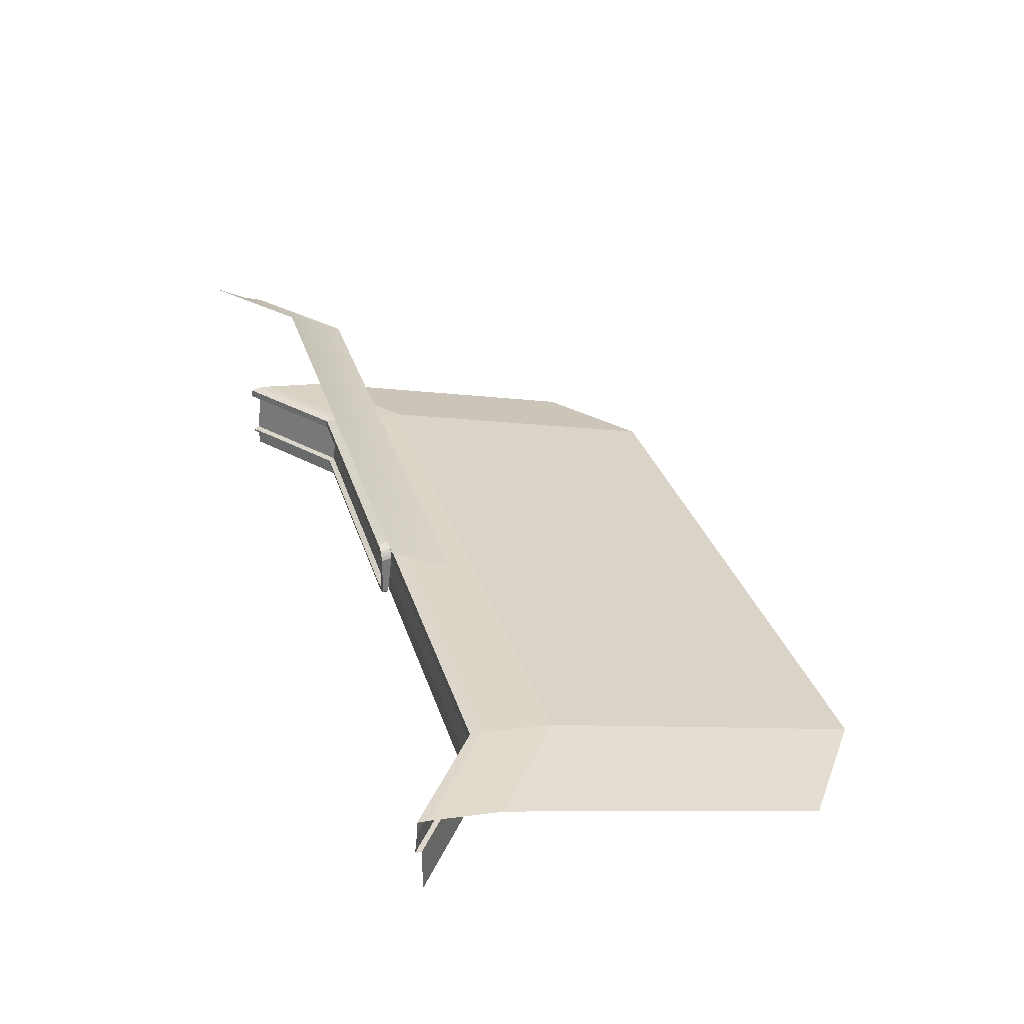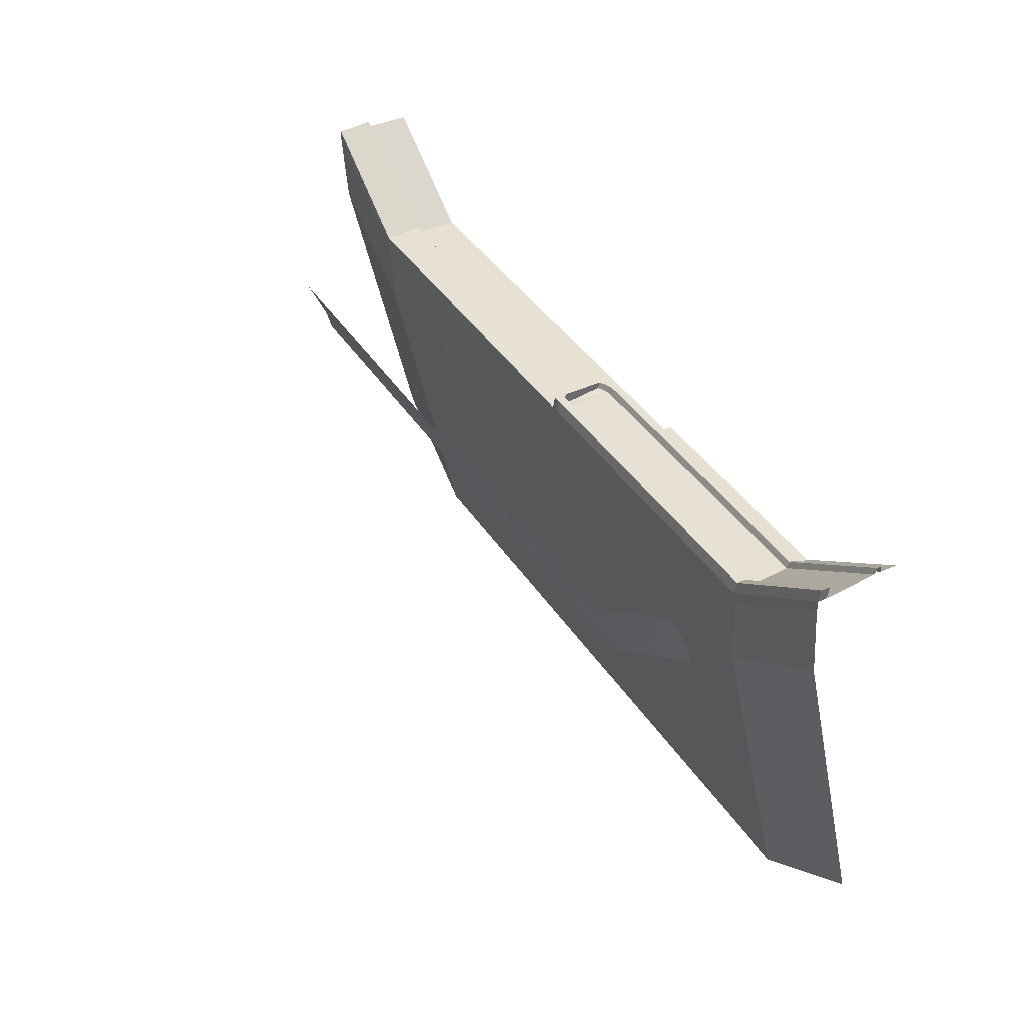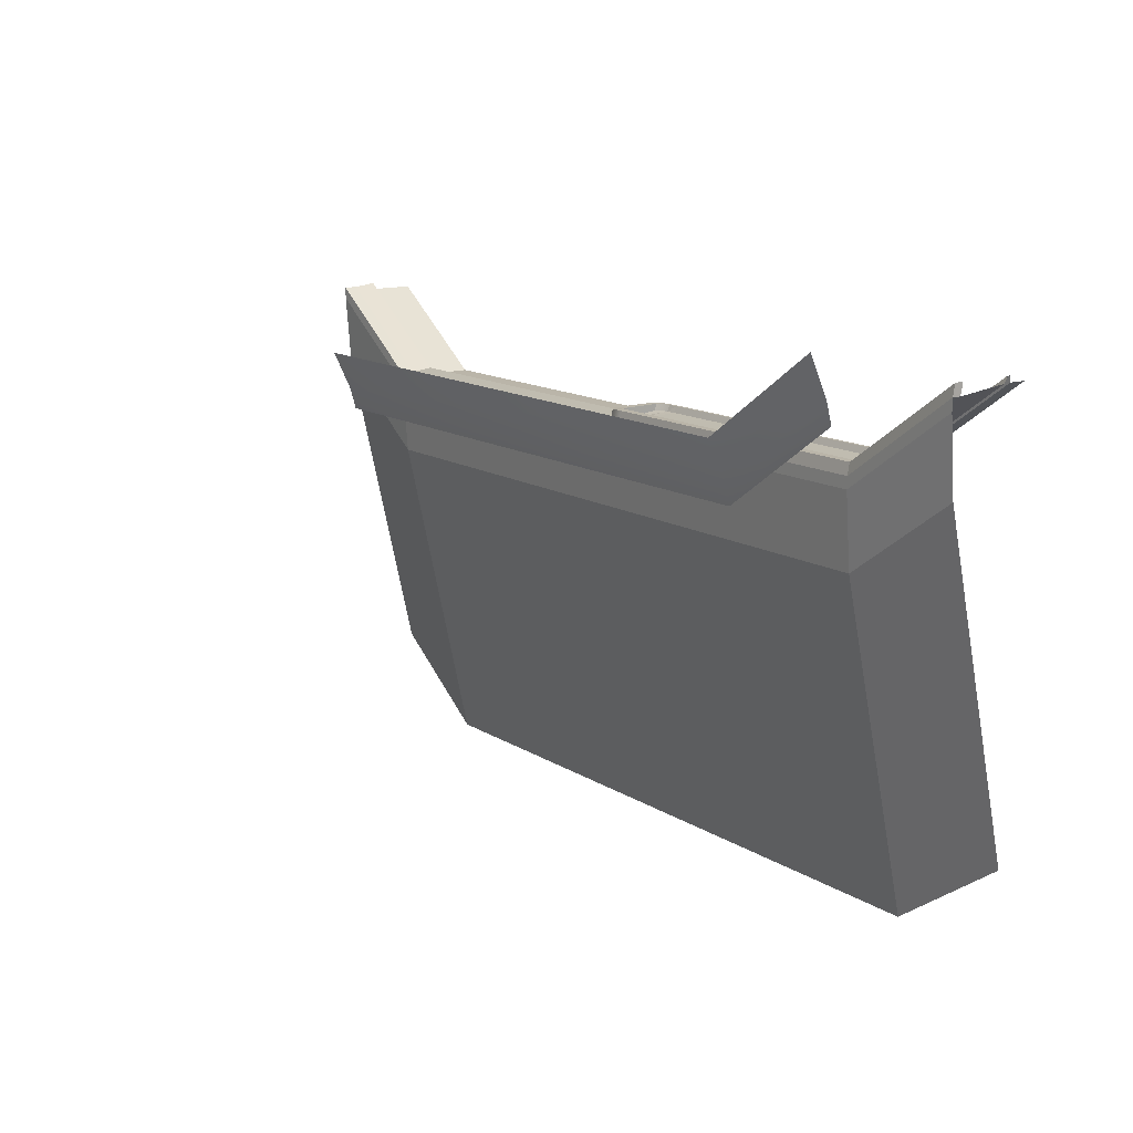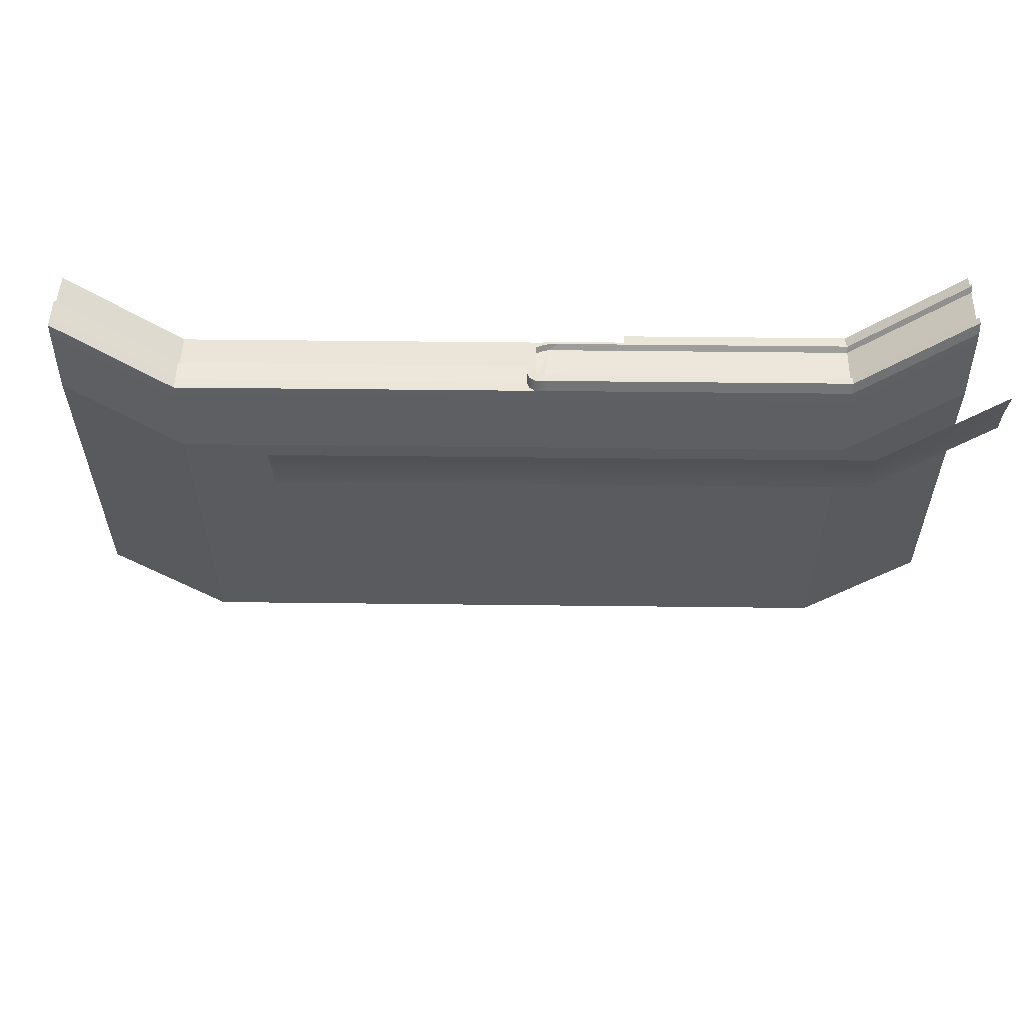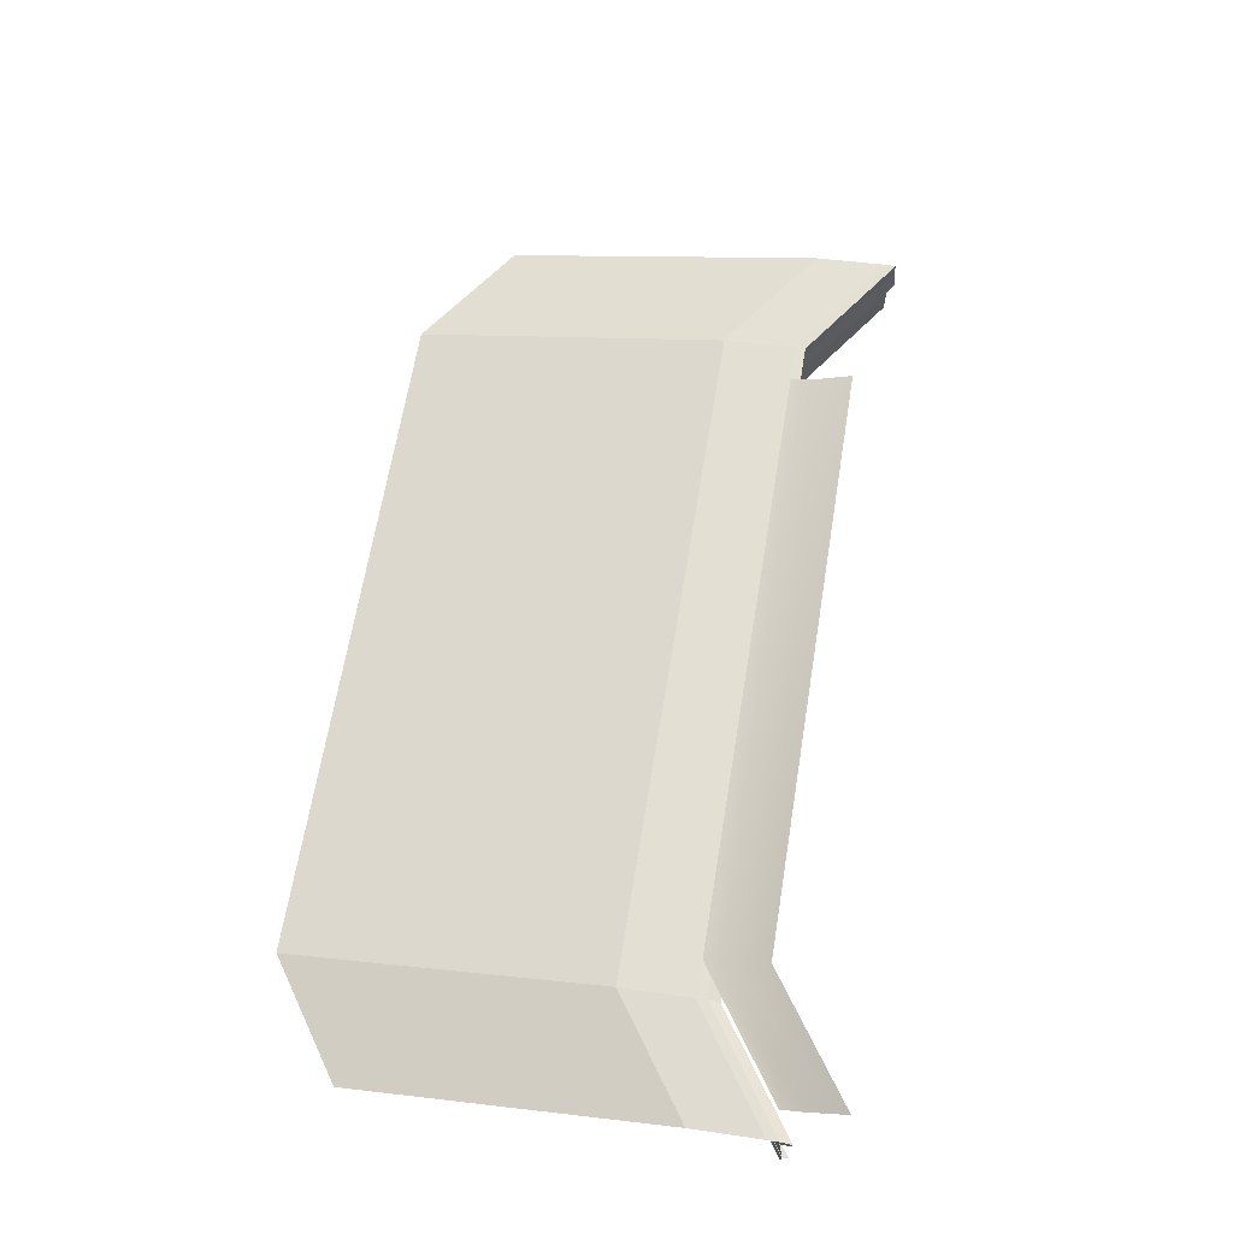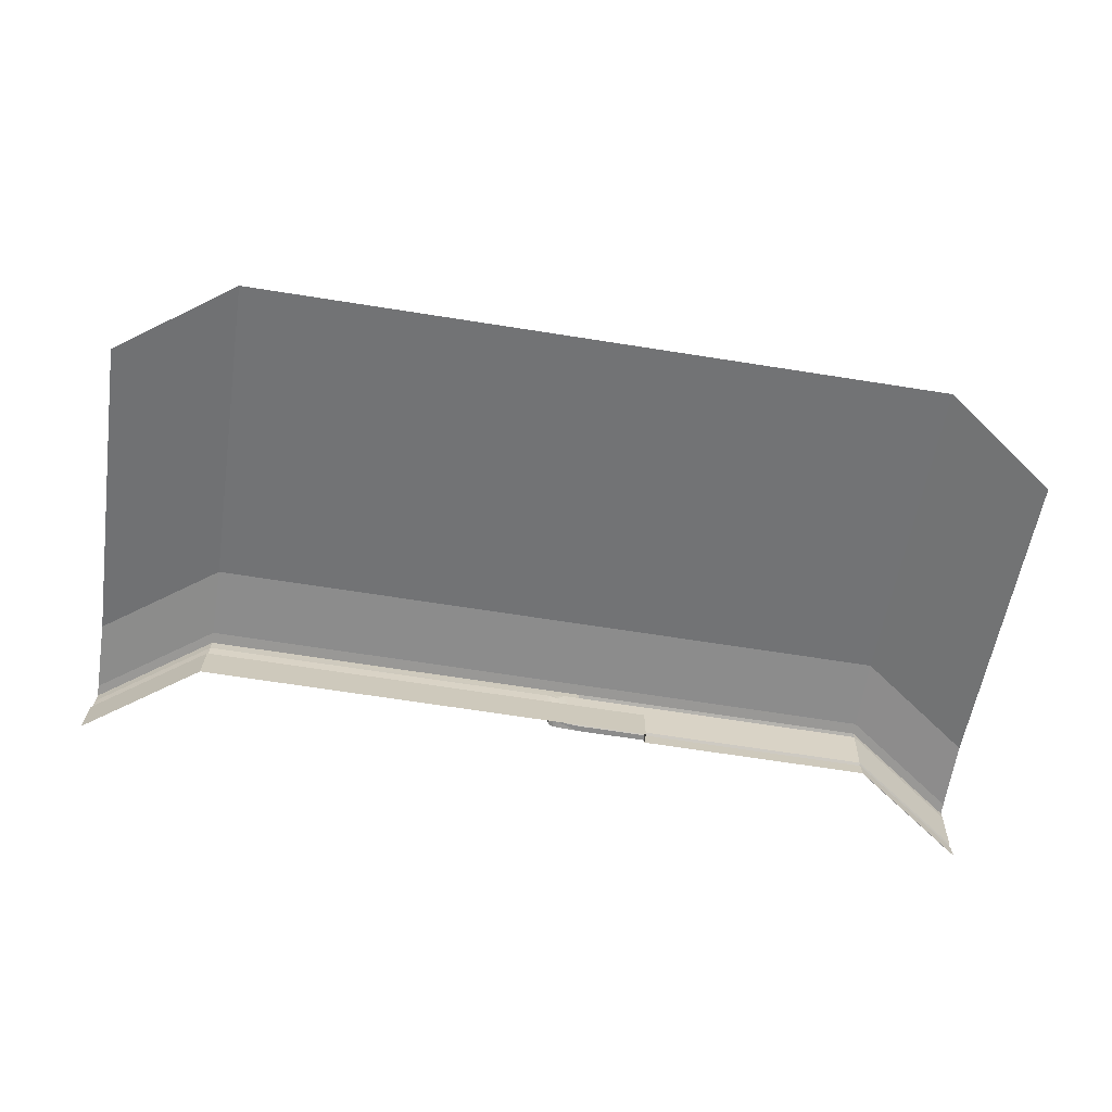
<metadata>
{"format":"obj","ext":"obj","renderer":"f3d","projection":"perspective","resolution":1024,"background":"white","views":[{"elev":30.7,"azim":74.3,"up":"+Y"},{"elev":39.6,"azim":-119.4,"up":"+Z"},{"elev":13.7,"azim":-126.1,"up":"+Z"},{"elev":44.9,"azim":-179.2,"up":"+Z"},{"elev":65.4,"azim":-80.7,"up":"+Y"},{"elev":-68.6,"azim":171.1,"up":"+Y"}]}
</metadata>
<code>
g Cube
v 3 0.8478 -0.1262
v -2 0.8478 -0.1262
v 3 1 0.2
v -2 1 0.2
v 3 0.8 -0.3
v -2 0.8 -0.3
v -2 -1 -0.1672
v -2 -0.3 -0.2172
v -2 -0.3 -0.3172
v 0.6 -0.3 -0.3172
v 0.6 -0.3 -0.2172
v 0 -1 -0.1672
v -2 -0.8 -0.1701
v 0.6 -0.8 -0.1701
v 0 -0.3 -0.2172
v 0 -0.8 -0.1701
v -2 -0.375 -0.2172
v 0.6 -0.375 -0.2172
v 0.1 -0.3 -0.2172
v -0.5 -1 -0.1672
v -2 -0.825 -0.1172
v 0.6 -0.825 -0.1172
v -0.5 -0.3 -0.2172
v 0.1 -0.8 -0.1701
v -0.5 -0.8 -0.1701
v 0 -0.375 -0.2172
v 0 -0.825 -0.1172
v 0.1 -0.825 -0.1172
v 0.1 -0.375 -0.2172
v -0.5 -0.375 -0.2172
v -0.5 -0.825 -0.1172
v -2 -0.32 -0.1172
v 0.6 -0.32 -0.1172
v 0 -0.32 -0.1172
v -2 -0.395 -0.1172
v 0.6 -0.395 -0.1172
v 0.1 -0.32 -0.1172
v -0.5 -0.32 -0.1172
v 0 -0.395 -0.1172
v 0.1 -0.395 -0.1172
v -0.5 -0.395 -0.1172
v -0.75 -1 -0.1672
v -2 -0.8525 -0.1172
v 0.6 -0.8525 -0.1172
v -0.25 -1 -0.1672
v 0 -0.8525 -0.1172
v 0.35 -0.825 -0.1172
v 0.05 -0.825 -0.1172
v 0.1 -0.8525 -0.1172
v -0.25 -0.825 -0.1172
v -0.75 -0.825 -0.1172
v -0.5 -0.8525 -0.1172
v 0.35 -0.8525 -0.1172
v -0.25 -0.8525 -0.1172
v 0.05 -0.8525 -0.1172
v -0.75 -0.8525 -0.1172
v -0.875 -1 -0.1672
v -2 -0.8562 -0.1672
v 0.6 -0.8562 -0.1672
v -0.125 -1 -0.1672
v 0 -0.8562 -0.1672
v -0.625 -1 -0.1672
v -0.375 -1 -0.1672
v 0.1 -0.8562 -0.1672
v -0.5 -0.8562 -0.1672
v 0.475 -0.8525 -0.1172
v 0.225 -0.8525 -0.1172
v 0.35 -0.8562 -0.1672
v -0.125 -0.8525 -0.1172
v -0.375 -0.8525 -0.1172
v -0.25 -0.8562 -0.1672
v 0.075 -0.8525 -0.1172
v 0.025 -0.8525 -0.1172
v 0.05 -0.8562 -0.1672
v -0.625 -0.8525 -0.1172
v -0.875 -0.8525 -0.1172
v -0.75 -0.8562 -0.1672
v 0.475 -0.8562 -0.1672
v -0.125 -0.8562 -0.1672
v 0.075 -0.8562 -0.1672
v -0.625 -0.8562 -0.1672
v 0.225 -0.8562 -0.1672
v -0.375 -0.8562 -0.1672
v 0.025 -0.8562 -0.1672
v -0.875 -0.8562 -0.1672
v 0.7 -0.3 -0.2172
v 0.7332 -0.375 -0.2172
v 0.7 -0.32 -0.1172
v 0.7332 -0.395 -0.1172
v 0.8 -0.3 -0.2172
v 0.7532 -0.375 -0.2172
v 0.8 -0.32 -0.1172
v 0.7532 -0.395 -0.1172
v 0.8509 -0.341 -0.2171
v 0.7941 -0.406 -0.2171
v 0.8509 -0.361 -0.1194
v 0.7941 -0.426 -0.1194
v 0.8763 -0.4107 -0.2156
v 0.7972 -0.4457 -0.2156
v 0.8763 -0.4307 -0.1214
v 0.7972 -0.4657 -0.1214
v 0.8686 -0.7974 -0.1714
v 0.7961 -0.7534 -0.1714
v 0.8686 -0.7969 -0.1186
v 0.7961 -0.7734 -0.1186
v 0.827 -0.8333 -0.1706
v 0.7379 -0.784 -0.1696
v 0.827 -0.8318 -0.1177
v 0.7379 -0.804 -0.1168
v 0.7774 -0.841 -0.1705
v 0.6818 -0.7984 -0.1696
v 0.7774 -0.8413 -0.1177
v 0.6818 -0.8184 -0.1167
v 4 -0.3 -0.3172
v 4 -0.3 -0.2172
v 0.6 -0.3 -0.2672
v 4 -0.3 -0.2672
v 0.8 -0.3 -0.3172
v 0.8 -0.3 -0.2672
v 0.6 -0.3 -0.2422
v 0.7 -0.3 -0.3172
v 0.6 -0.3 -0.2922
v 0.7 -0.3 -0.2672
v 0.8 -0.3 -0.2922
v 0.8 -0.3 -0.2422
v 0.7 -0.3 -0.2922
v 0.7 -0.3 -0.2422
v 0.8763 -0.4207 -0.1685
v 0.8686 -0.7972 -0.145
v 0.8711 -0.6092 -0.1935
v 0.8711 -0.6189 -0.12
v 0.8711 -0.614 -0.1567
v 4 -0.4107 -0.2156
v 4 -0.6092 -0.1935
v 0.8711 -0.6092 -0.2501
v 4 -0.6092 -0.2501
v 0.8694 -1 -0.2501
v 4 -1 -0.2501
v 0 -1 -0.2501
v 0 -0.6092 -0.2501
v 0 -0.8546 -0.2501
v -2 -0.3474 -0.9446
v 0.6 -0.3474 -0.9446
v 4 -0.3474 -0.9446
v 0.8 -0.3474 -0.9446
v 0.7 -0.3474 -0.9446
v -2 -0.9792 -3.765
v 0.6 -0.9792 -3.765
v 4 -0.9792 -3.765
v 0.8 -0.9792 -3.765
v 0.7 -0.9792 -3.765
v -3 0.8478 0.5738
v -3 1 0.9
v -3 0.8 0.4
v -3 -1 0.5328
v -3 -0.3 0.4828
v -3 -0.3 0.3828
v -3 -0.8 0.5299
v -3 -0.375 0.4828
v -3 -0.825 0.5828
v -3 -0.32 0.5828
v -3 -0.395 0.5828
v -3 -0.8525 0.5828
v -3 -0.8562 0.5328
v -3 -0.3474 -0.2446
v -3 -0.9792 -3.065
v 5 -0.3 0.3828
v 5 -0.3 0.4828
v 5 -0.3 0.4328
v 5 -0.4107 0.4844
v 5 -0.6092 0.5065
v 5 -0.6092 0.4499
v 5 -1 0.4499
v 5 -0.3474 -0.2446
v 5 -0.9792 -3.065
f 8 23 9
f 29 24 18
f 30 25 26
f 79 60 61
f 24 28 47
f 24 48 28
f 29 18 40
f 26 29 40
f 26 16 29
f 30 26 41
f 17 30 35
f 17 13 30
f 25 31 50
f 25 51 31
f 81 62 65
f 37 40 33
f 34 39 37
f 38 41 34
f 32 35 38
f 15 23 34
f 19 15 37
f 23 8 38
f 11 19 33
f 11 33 86
f 142 147 165
f 47 53 66
f 28 49 67
f 27 69 46
f 50 70 54
f 83 63 71
f 28 72 49
f 48 73 55
f 51 56 75
f 51 76 56
f 85 57 77
f 66 78 44
f 53 68 66
f 69 79 46
f 54 71 69
f 71 45 79
f 72 80 49
f 55 74 72
f 75 81 52
f 56 77 75
f 77 42 81
f 67 82 53
f 49 64 67
f 70 83 54
f 52 65 70
f 65 20 83
f 73 84 55
f 46 61 73
f 76 85 56
f 43 58 76
f 58 7 85
f 36 18 89
f 33 36 89
f 18 11 87
f 89 87 93
f 88 89 92
f 87 86 90
f 93 91 97
f 92 93 97
f 91 90 95
f 132 131 104
f 97 95 101
f 96 97 101
f 95 94 99
f 106 104 108
f 101 99 105
f 100 101 131
f 103 130 102
f 106 108 110
f 104 105 109
f 103 102 107
f 111 110 112
f 108 109 112
f 107 106 111
f 113 111 22
f 44 112 22
f 59 110 44
f 91 99 95
f 98 115 94
f 114 118 117
f 126 123 124
f 127 86 125
f 121 126 118
f 10 122 121
f 122 116 126
f 123 127 119
f 116 120 123
f 117 90 115
f 90 94 115
f 120 11 127
f 130 132 129
f 98 128 132
f 128 100 131
f 98 130 133
f 98 133 115
f 134 130 136
f 136 135 137
f 137 135 140
f 12 139 141
f 121 118 146
f 118 114 145
f 10 121 143
f 9 10 142
f 146 145 151
f 145 144 150
f 143 146 148
f 142 143 147
f 156 159 162
f 9 142 157
f 58 43 163
f 43 21 163
f 32 8 161
f 35 32 162
f 17 35 162
f 21 13 160
f 13 17 158
f 7 58 155
f 8 9 156
f 8 17 156
f 149 144 174
f 144 114 167
f 136 138 172
f 134 136 171
f 115 133 170
f 133 134 171
f 114 117 169
f 117 115 168
f 9 23 10
f 23 15 10
f 19 11 120
f 19 120 116
f 19 116 122
f 15 19 10
f 19 122 10
f 24 14 18
f 25 16 26
f 60 12 61
f 14 24 22
f 24 47 22
f 16 27 24
f 27 48 24
f 18 36 40
f 39 26 40
f 16 24 29
f 26 39 41
f 30 41 35
f 13 25 30
f 16 25 27
f 25 50 27
f 13 21 25
f 21 51 25
f 62 20 65
f 40 36 33
f 39 40 37
f 41 39 34
f 35 41 38
f 23 38 34
f 15 34 37
f 8 32 38
f 19 37 33
f 33 88 86
f 147 166 165
f 22 47 44
f 47 66 44
f 47 28 53
f 28 67 53
f 50 54 27
f 54 69 27
f 31 52 50
f 52 70 50
f 63 45 71
f 48 55 28
f 55 72 28
f 27 46 48
f 46 73 48
f 31 51 52
f 51 75 52
f 21 43 51
f 43 76 51
f 57 42 77
f 78 59 44
f 68 78 66
f 79 61 46
f 71 79 69
f 45 60 79
f 80 64 49
f 74 80 72
f 81 65 52
f 77 81 75
f 42 62 81
f 82 68 53
f 64 82 67
f 83 71 54
f 65 83 70
f 20 63 83
f 84 74 55
f 61 84 73
f 85 77 56
f 58 85 76
f 7 57 85
f 18 87 89
f 88 33 89
f 11 86 87
f 87 91 93
f 89 93 92
f 91 87 90
f 91 95 97
f 96 92 97
f 90 94 95
f 129 132 104
f 95 99 101
f 100 96 101
f 94 98 99
f 102 129 106
f 129 104 106
f 99 103 105
f 101 105 104
f 131 101 104
f 99 98 103
f 98 130 103
f 108 112 110
f 108 104 109
f 102 106 107
f 113 111 112
f 109 113 112
f 106 110 111
f 111 14 22
f 112 113 22
f 110 112 44
f 18 14 87
f 14 111 87
f 87 99 91
f 87 111 99
f 111 107 99
f 107 103 99
f 118 124 117
f 124 119 117
f 123 119 124
f 86 90 125
f 126 124 118
f 122 126 121
f 116 123 126
f 127 125 119
f 120 127 123
f 119 125 117
f 125 90 117
f 11 86 127
f 102 130 129
f 130 98 132
f 132 128 131
f 130 134 133
f 130 135 136
f 138 136 137
f 139 137 141
f 137 140 141
f 61 12 141
f 118 145 146
f 114 144 145
f 121 146 143
f 10 143 142
f 145 150 151
f 144 149 150
f 146 151 148
f 143 148 147
f 161 156 162
f 142 165 157
f 164 58 163
f 21 160 163
f 8 156 161
f 32 161 162
f 159 17 162
f 13 158 160
f 17 159 158
f 58 164 155
f 9 157 156
f 17 159 156
f 175 149 174
f 174 144 167
f 138 173 172
f 136 172 171
f 168 115 170
f 170 133 171
f 167 114 169
f 169 117 168
f 2 1 4
f 1 2 5
f 86 88 92
f 90 92 96
f 94 96 98
f 105 103 109
f 109 107 113
f 6 2 152
f 2 4 153
f 1 3 4
f 2 6 5
f 90 86 92
f 94 90 96
f 96 100 128
f 98 96 128
f 103 107 109
f 107 111 113
f 154 6 152
f 152 2 153

</code>
